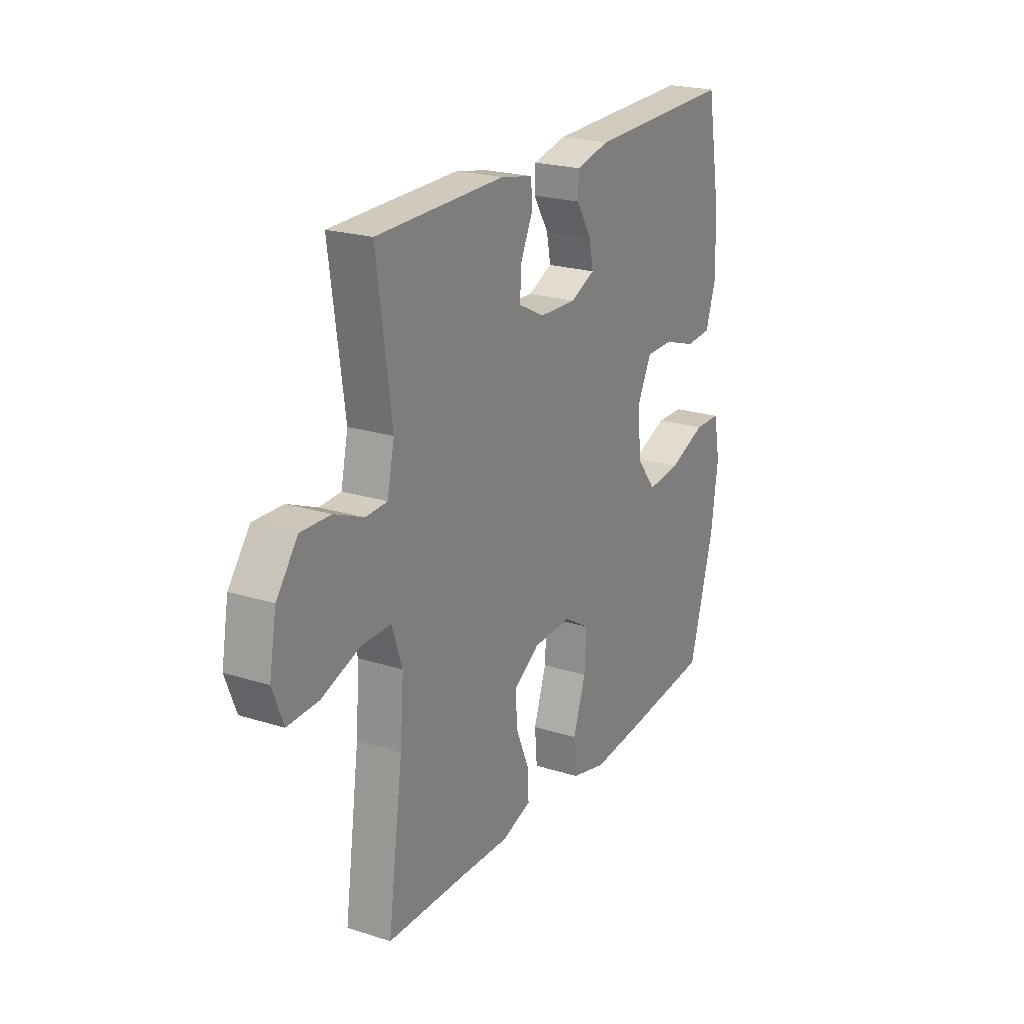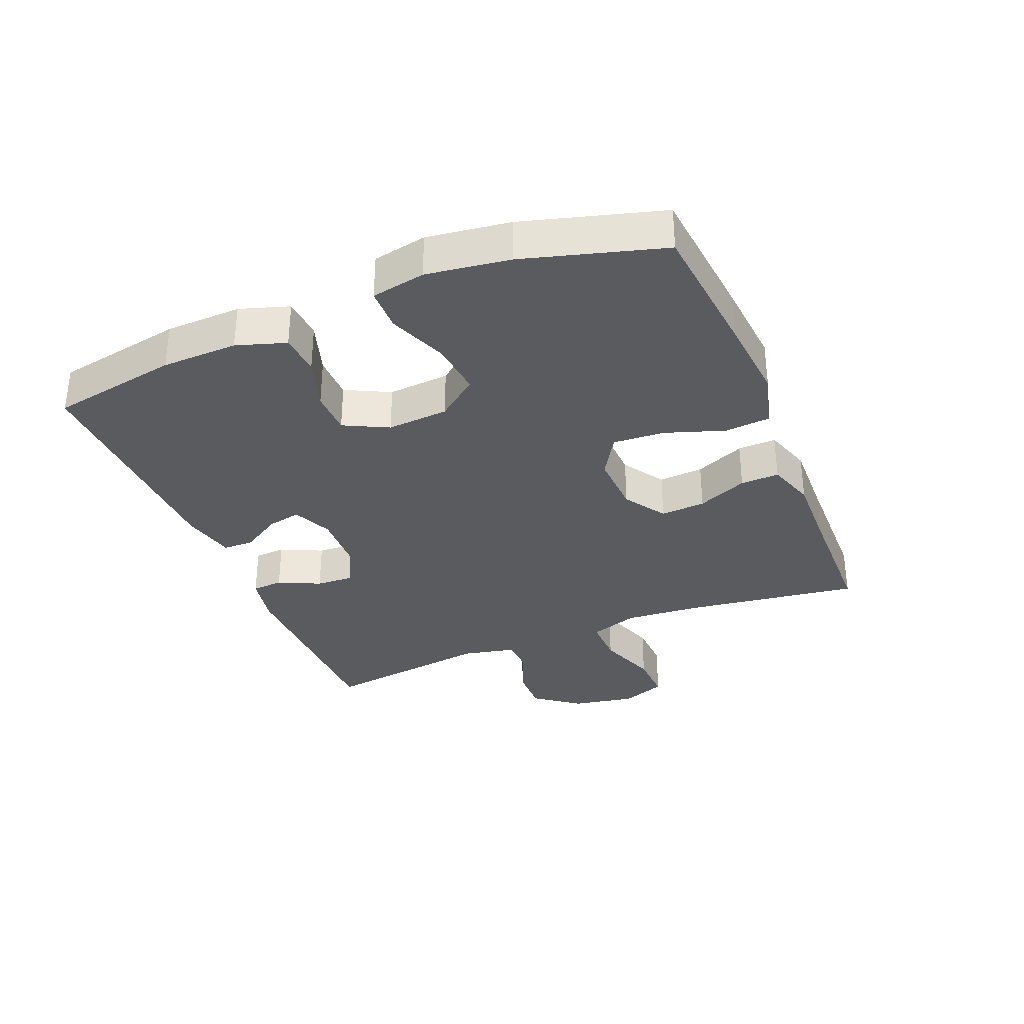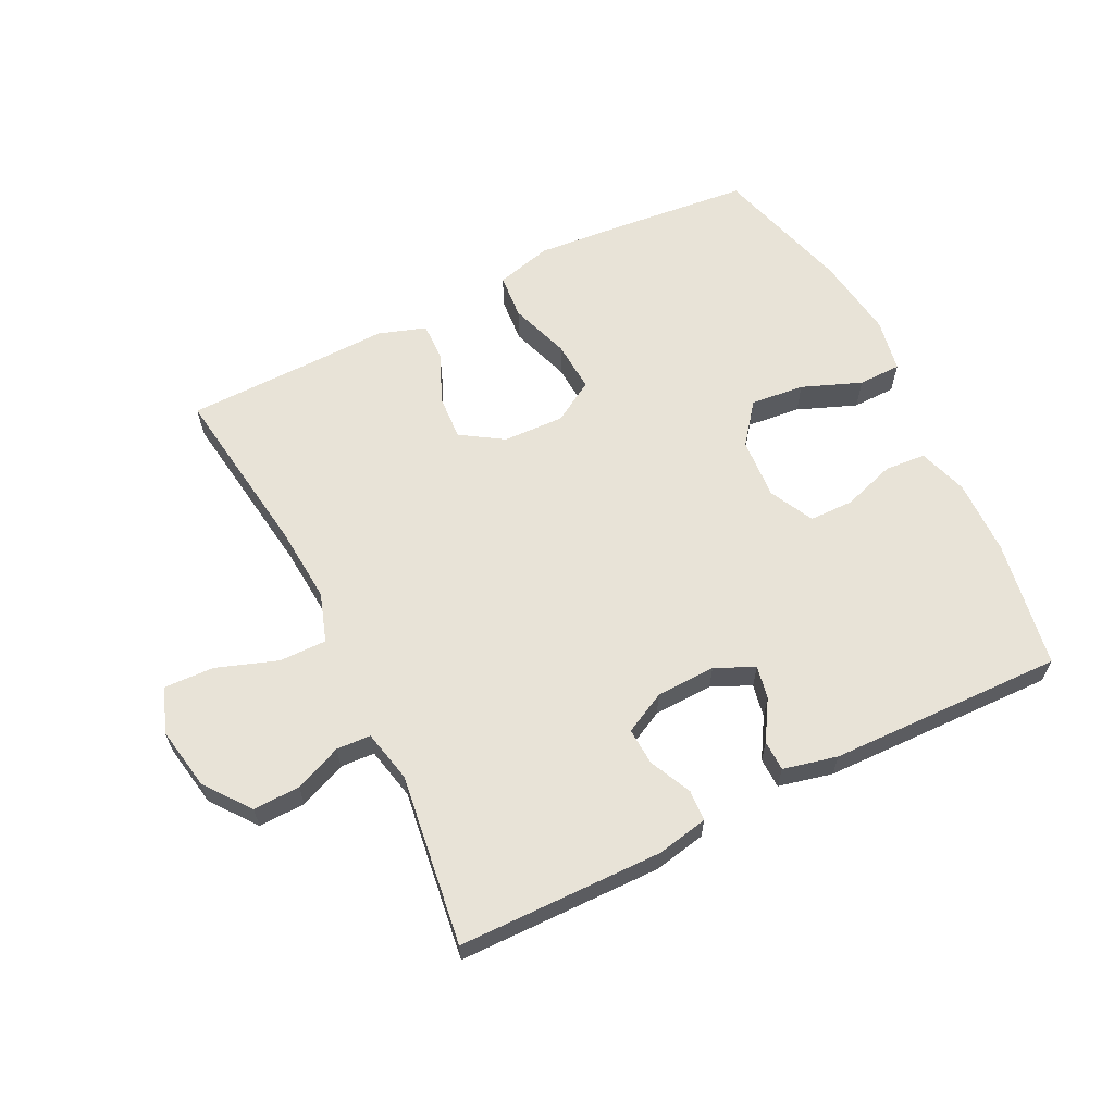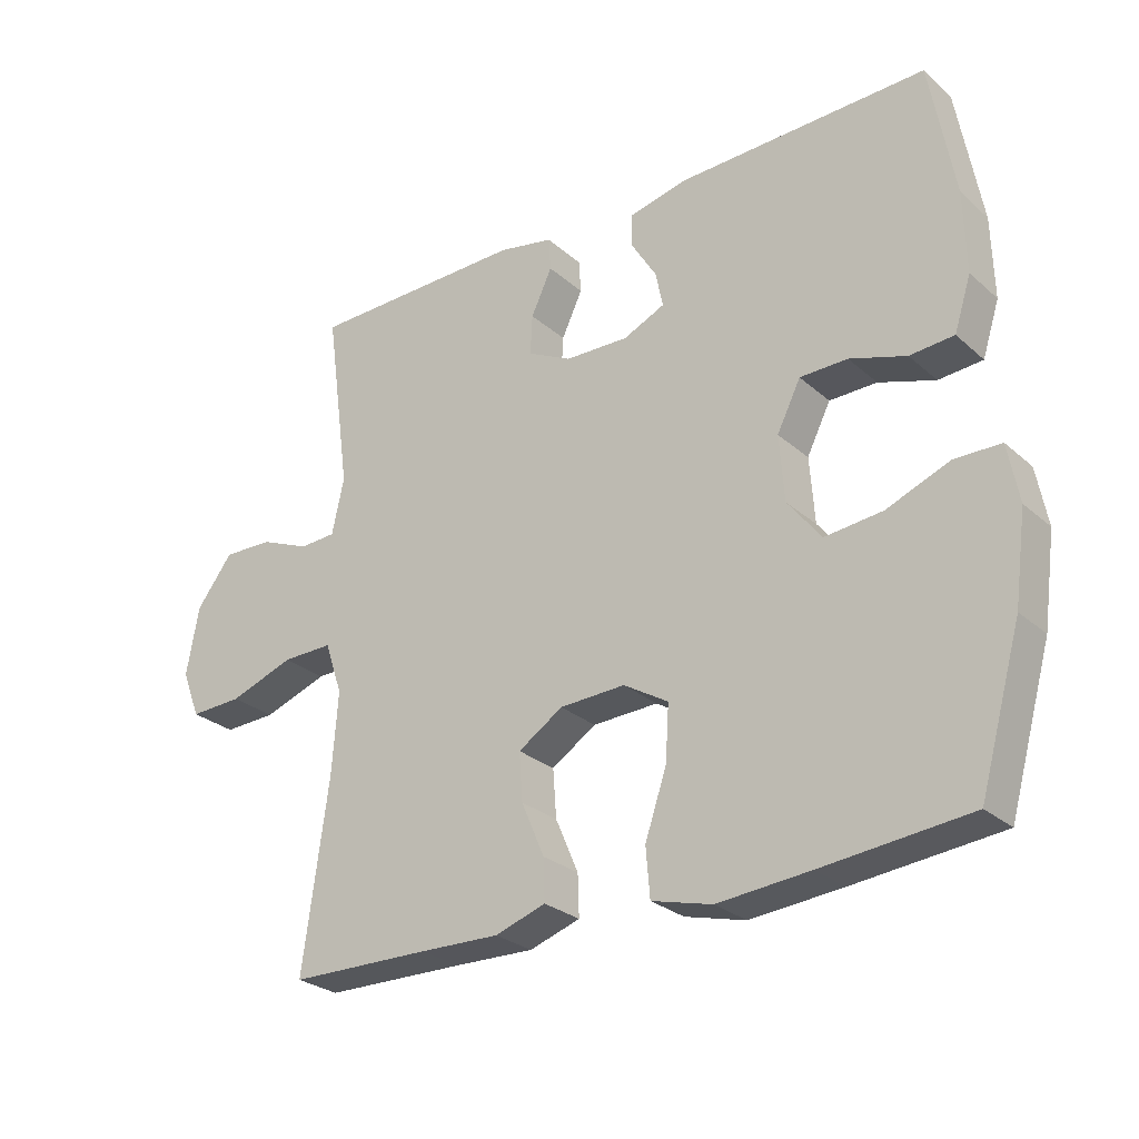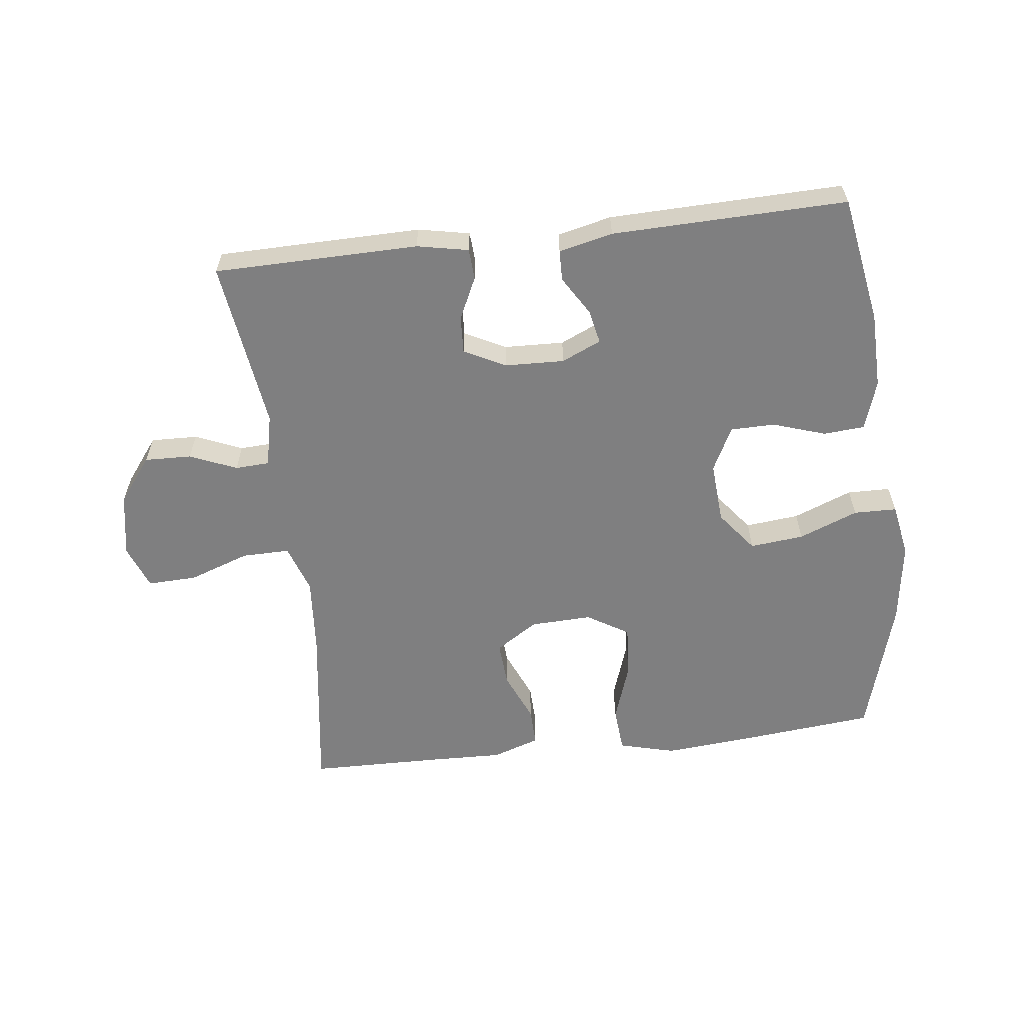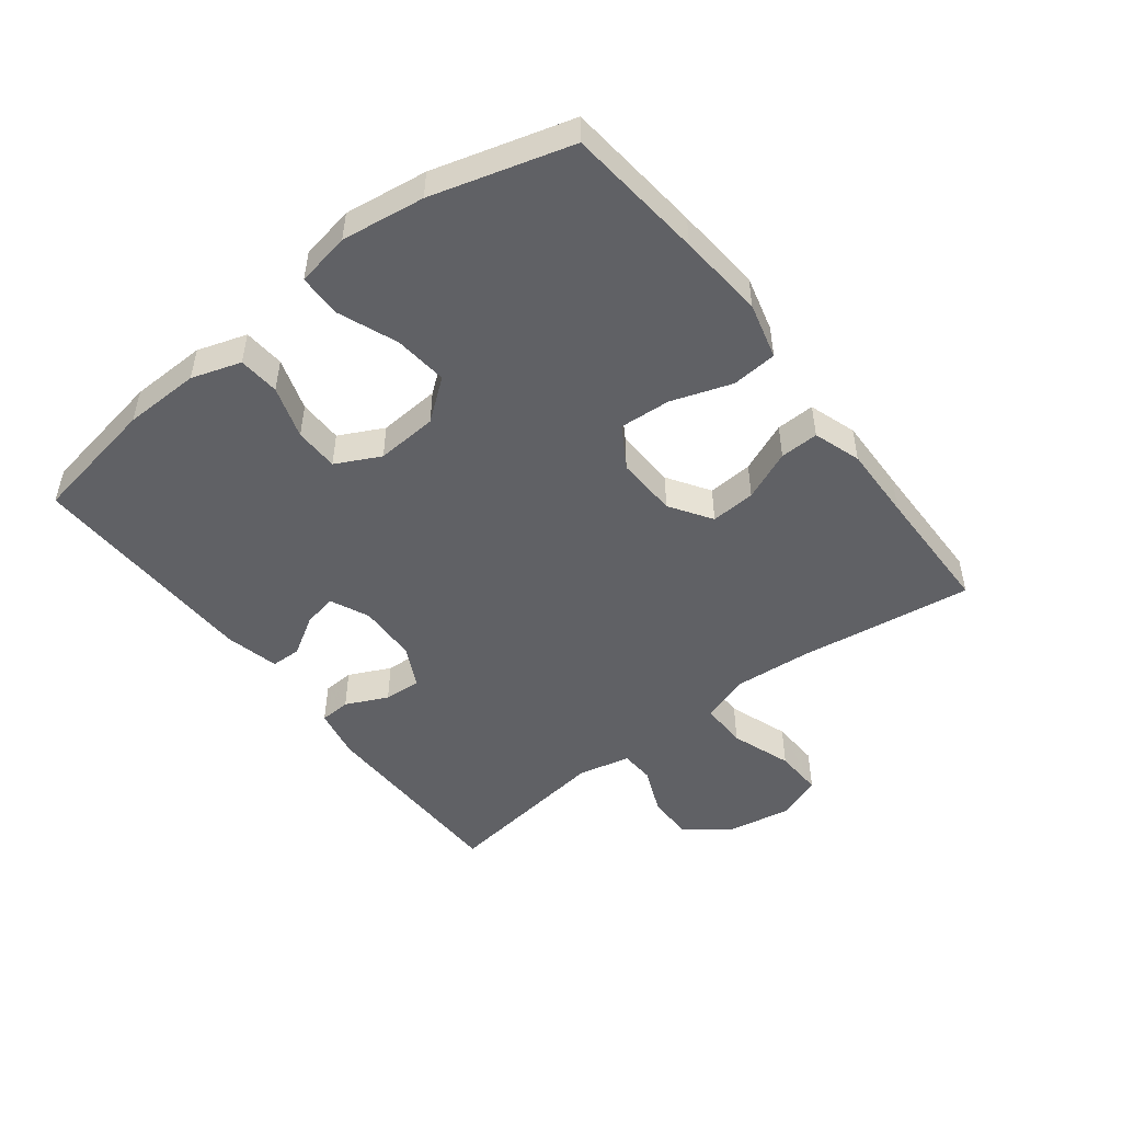
<metadata>
{"format":"obj","ext":"obj","renderer":"f3d","projection":"perspective","resolution":1024,"background":"white","views":[{"elev":22.2,"azim":-61.2,"up":"+Z"},{"elev":-33.2,"azim":112.2,"up":"+Y"},{"elev":62.3,"azim":-26.5,"up":"+Y"},{"elev":-27.0,"azim":37.0,"up":"+Z"},{"elev":-59.7,"azim":6.7,"up":"+Y"},{"elev":-49.2,"azim":127.6,"up":"+Y"}]}
</metadata>
<code>
v -0.5 0.07 -0.5
v -0.462 0.07 -0.224
v -0.453 0.07 -0.103
v -0.479 0.07 -0.026
v -0.554 0.07 -0.027
v -0.65 0.07 -0.061
v -0.728 0.07 -0.064
v -0.755 0.07 0.006
v -0.737 0.07 0.107
v -0.683 0.07 0.178
v -0.609 0.07 0.176
v -0.535 0.07 0.145
v -0.481 0.07 0.148
v -0.463 0.07 0.231
v -0.5 0.07 0.5
v -0.178 0.07 0.505
v -0.097 0.07 0.489
v -0.094 0.07 0.44
v -0.125 0.07 0.374
v -0.128 0.07 0.315
v -0.063 0.07 0.282
v 0.031 0.07 0.279
v 0.093 0.07 0.307
v 0.082 0.07 0.36
v 0.044 0.07 0.422
v 0.045 0.07 0.47
v 0.13 0.07 0.49
v 0.5 0.07 0.5
v 0.536 0.07 0.298
v 0.539 0.07 0.178
v 0.514 0.07 0.1
v 0.449 0.07 0.095
v 0.366 0.07 0.122
v 0.296 0.07 0.121
v 0.261 0.07 0.051
v 0.268 0.07 -0.046
v 0.318 0.07 -0.11
v 0.403 0.07 -0.101
v 0.496 0.07 -0.064
v 0.564 0.07 -0.065
v 0.58 0.07 -0.15
v 0.562 0.07 -0.281
v 0.5 0.07 -0.5
v 0.283 0.07 -0.522
v 0.147 0.07 -0.534
v 0.058 0.07 -0.511
v 0.052 0.07 -0.439
v 0.084 0.07 -0.344
v 0.089 0.07 -0.263
v 0.023 0.07 -0.223
v -0.074 0.07 -0.227
v -0.14 0.07 -0.27
v -0.135 0.07 -0.341
v -0.101 0.07 -0.42
v -0.099 0.07 -0.481
v -0.174 0.07 -0.506
v -0.292 0.07 -0.503
v -0.5 0 -0.5
v -0.462 0 -0.224
v -0.453 0 -0.103
v -0.479 0 -0.026
v -0.554 0 -0.027
v -0.65 0 -0.061
v -0.728 0 -0.064
v -0.755 0 0.006
v -0.737 0 0.107
v -0.683 0 0.178
v -0.609 0 0.176
v -0.535 0 0.145
v -0.481 0 0.148
v -0.463 0 0.231
v -0.5 0 0.5
v -0.178 0 0.505
v -0.097 0 0.489
v -0.094 0 0.44
v -0.125 0 0.374
v -0.128 0 0.315
v -0.063 0 0.282
v 0.031 0 0.279
v 0.093 0 0.307
v 0.082 0 0.36
v 0.044 0 0.422
v 0.045 0 0.47
v 0.13 0 0.49
v 0.5 0 0.5
v 0.536 0 0.298
v 0.539 0 0.178
v 0.514 0 0.1
v 0.449 0 0.095
v 0.366 0 0.122
v 0.296 0 0.121
v 0.261 0 0.051
v 0.268 0 -0.046
v 0.318 0 -0.11
v 0.403 0 -0.101
v 0.496 0 -0.064
v 0.564 0 -0.065
v 0.58 0 -0.15
v 0.562 0 -0.281
v 0.5 0 -0.5
v 0.283 0 -0.522
v 0.147 0 -0.534
v 0.058 0 -0.511
v 0.052 0 -0.439
v 0.084 0 -0.344
v 0.089 0 -0.263
v 0.023 0 -0.223
v -0.074 0 -0.227
v -0.14 0 -0.27
v -0.135 0 -0.341
v -0.101 0 -0.42
v -0.099 0 -0.481
v -0.174 0 -0.506
v -0.292 0 -0.503
f 55 56 57
f 54 55 57
f 53 54 57
f 57 1 2
f 53 57 2
f 52 53 2
f 51 52 2 3
f 50 51 3 4
f 46 47 48
f 45 46 48
f 44 45 48
f 43 44 48
f 42 43 48
f 41 42 48
f 40 41 48
f 39 40 48
f 38 39 48
f 37 38 48 49
f 36 37 49 50
f 31 32 33
f 30 31 33
f 29 30 33
f 28 29 33
f 27 28 33
f 26 27 33
f 25 26 33
f 24 25 33
f 23 24 33 34
f 22 23 34 35
f 17 18 19
f 16 17 19
f 15 16 19
f 14 15 19
f 13 14 19 20
f 10 11 12
f 9 10 12
f 8 9 12
f 7 8 12
f 6 7 12
f 5 6 12
f 4 5 12 13
f 50 4 13
f 36 50 13
f 35 36 13
f 22 35 13
f 21 22 13
f 13 20 21
f 114 113 112
f 114 112 111
f 114 111 110
f 59 58 114
f 59 114 110
f 59 110 109
f 60 59 109 108
f 61 60 108 107
f 105 104 103
f 105 103 102
f 105 102 101
f 105 101 100
f 105 100 99
f 105 99 98
f 105 98 97
f 105 97 96
f 105 96 95
f 106 105 95 94
f 107 106 94 93
f 90 89 88
f 90 88 87
f 90 87 86
f 90 86 85
f 90 85 84
f 90 84 83
f 90 83 82
f 90 82 81
f 91 90 81 80
f 92 91 80 79
f 76 75 74
f 76 74 73
f 76 73 72
f 76 72 71
f 77 76 71 70
f 69 68 67
f 69 67 66
f 69 66 65
f 69 65 64
f 69 64 63
f 69 63 62
f 70 69 62 61
f 70 61 107
f 70 107 93
f 70 93 92
f 70 92 79
f 70 79 78
f 78 77 70
f 1 58 59 2
f 2 59 60 3
f 3 60 61 4
f 4 61 62 5
f 5 62 63 6
f 6 63 64 7
f 7 64 65 8
f 8 65 66 9
f 9 66 67 10
f 10 67 68 11
f 11 68 69 12
f 12 69 70 13
f 13 70 71 14
f 14 71 72 15
f 15 72 73 16
f 16 73 74 17
f 17 74 75 18
f 18 75 76 19
f 19 76 77 20
f 20 77 78 21
f 21 78 79 22
f 22 79 80 23
f 23 80 81 24
f 24 81 82 25
f 25 82 83 26
f 26 83 84 27
f 27 84 85 28
f 28 85 86 29
f 29 86 87 30
f 30 87 88 31
f 31 88 89 32
f 32 89 90 33
f 33 90 91 34
f 34 91 92 35
f 35 92 93 36
f 36 93 94 37
f 37 94 95 38
f 38 95 96 39
f 39 96 97 40
f 40 97 98 41
f 41 98 99 42
f 42 99 100 43
f 43 100 101 44
f 44 101 102 45
f 45 102 103 46
f 46 103 104 47
f 47 104 105 48
f 48 105 106 49
f 49 106 107 50
f 50 107 108 51
f 51 108 109 52
f 52 109 110 53
f 53 110 111 54
f 54 111 112 55
f 55 112 113 56
f 56 113 114 57
f 57 114 58 1

</code>
